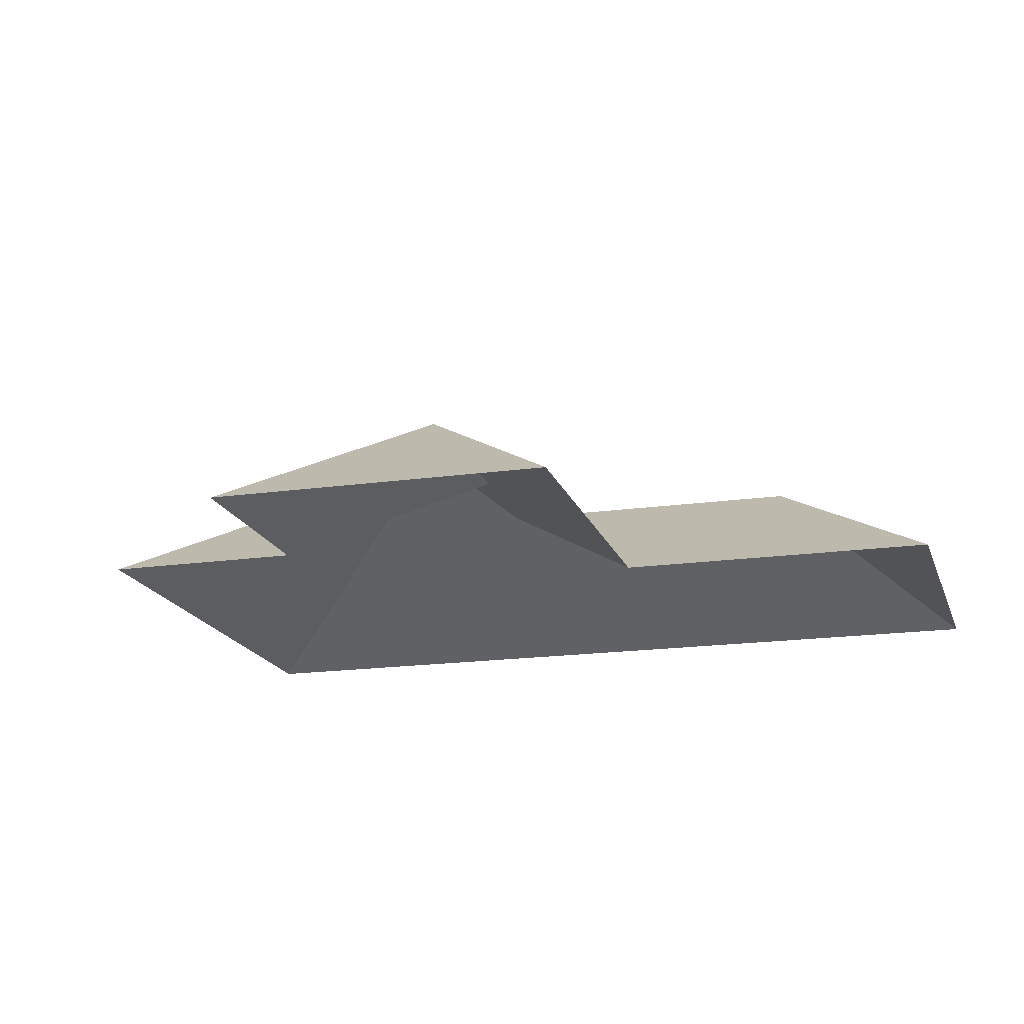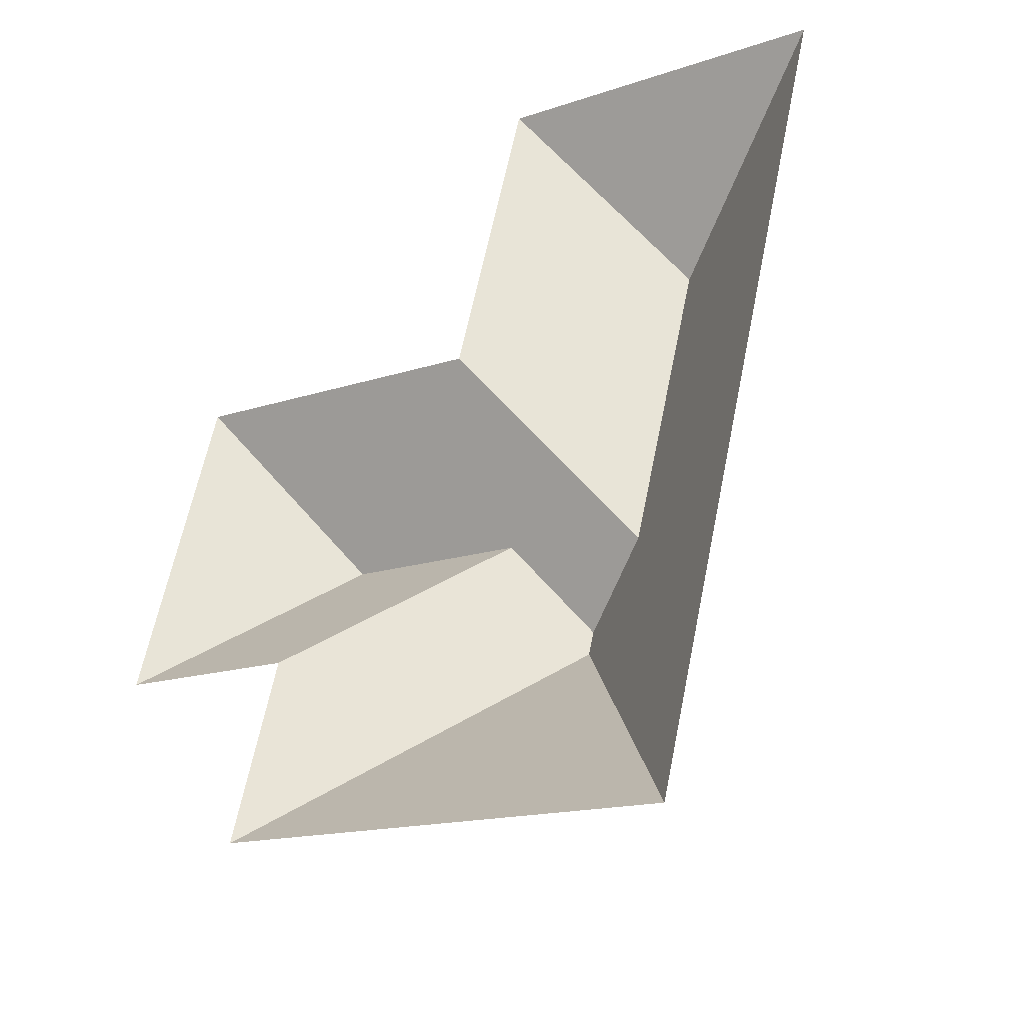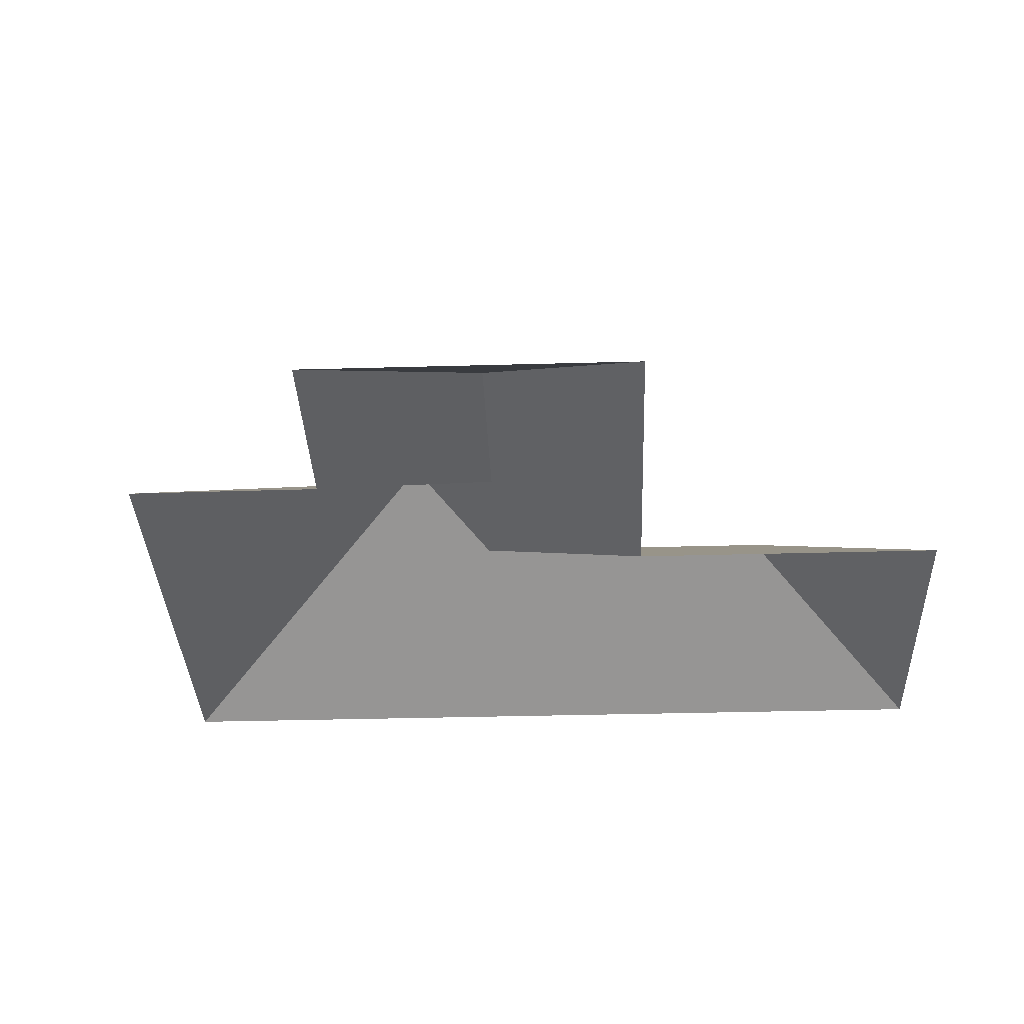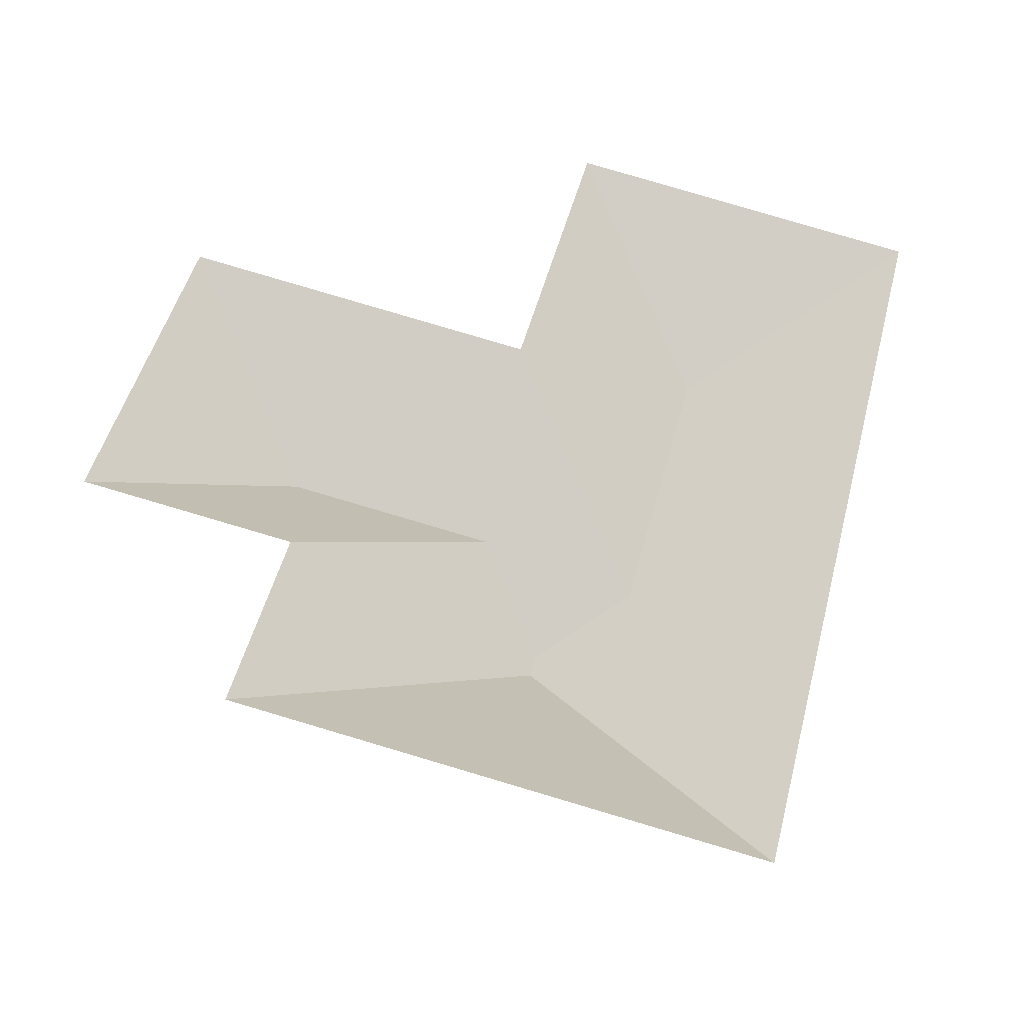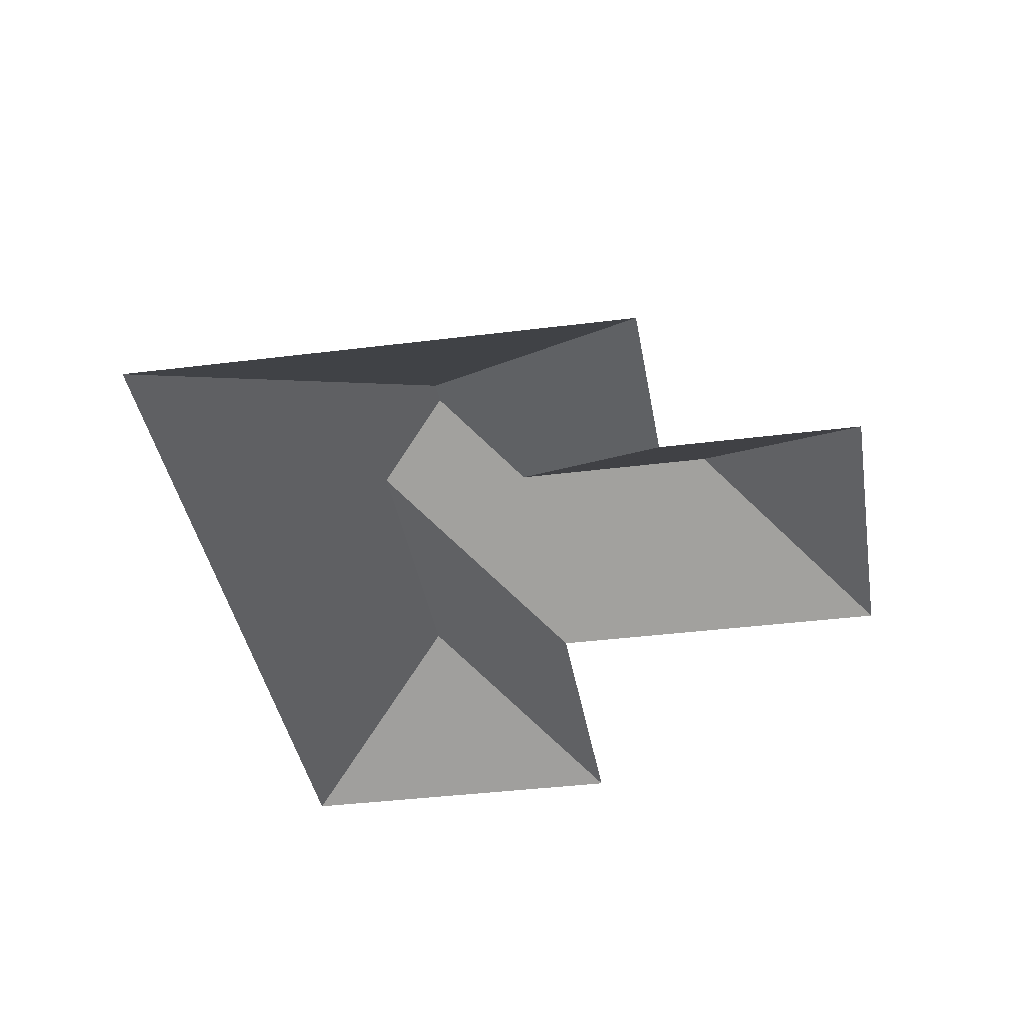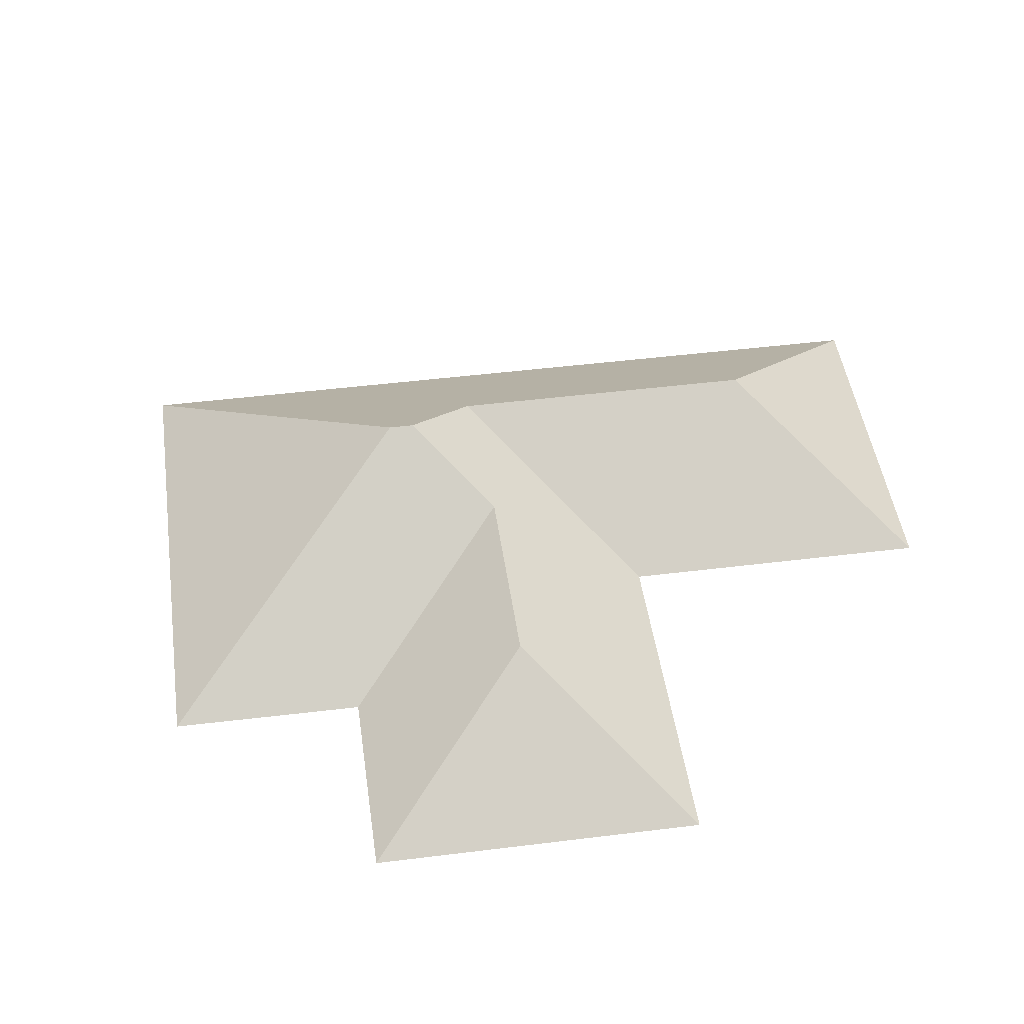
<metadata>
{"format":"obj","ext":"obj","renderer":"f3d","projection":"perspective","resolution":1024,"background":"white","views":[{"elev":-17.7,"azim":-60.4,"up":"+Y"},{"elev":-37.3,"azim":35.4,"up":"+Z"},{"elev":-33.4,"azim":-73.9,"up":"+Y"},{"elev":-41.5,"azim":-9.0,"up":"+Z"},{"elev":-37.6,"azim":-156.9,"up":"+Y"},{"elev":46.7,"azim":-84.2,"up":"+Y"}]}
</metadata>
<code>
o BK39_500_013027_0035_roof
v 77.36 75 -333.7
v 273.1 75 -382.1
v 16.5 75 -238.1
v 95.78 75 -257.5
v 198.6 145 -255.2
v 201 145 -245.5
v 236.3 124.9 -225.4
v 176.8 122 -206.5
v 98.18 122.1 -187.1
v 183.8 75 -140.7
v 48.82 75 -107.3
v 266.6 124.9 -103
v 214.4 75 -16.86
v 354.8 75 -51.59
v 77.36 0 -333.7
v 273.1 0 -382.1
v 354.8 0 -51.59
v 214.4 0 -16.86
v 183.8 0 -140.7
v 48.82 0 -107.3
v 16.5 0 -238.1
v 95.78 0 -257.5
f 13 14 12
f 13 10 7 12
f 10 11 9 8 6 7
f 11 3 9
f 3 4 8 9
f 4 1 5 6 8
f 1 2 5
f 2 14 12 7 6 5

</code>
